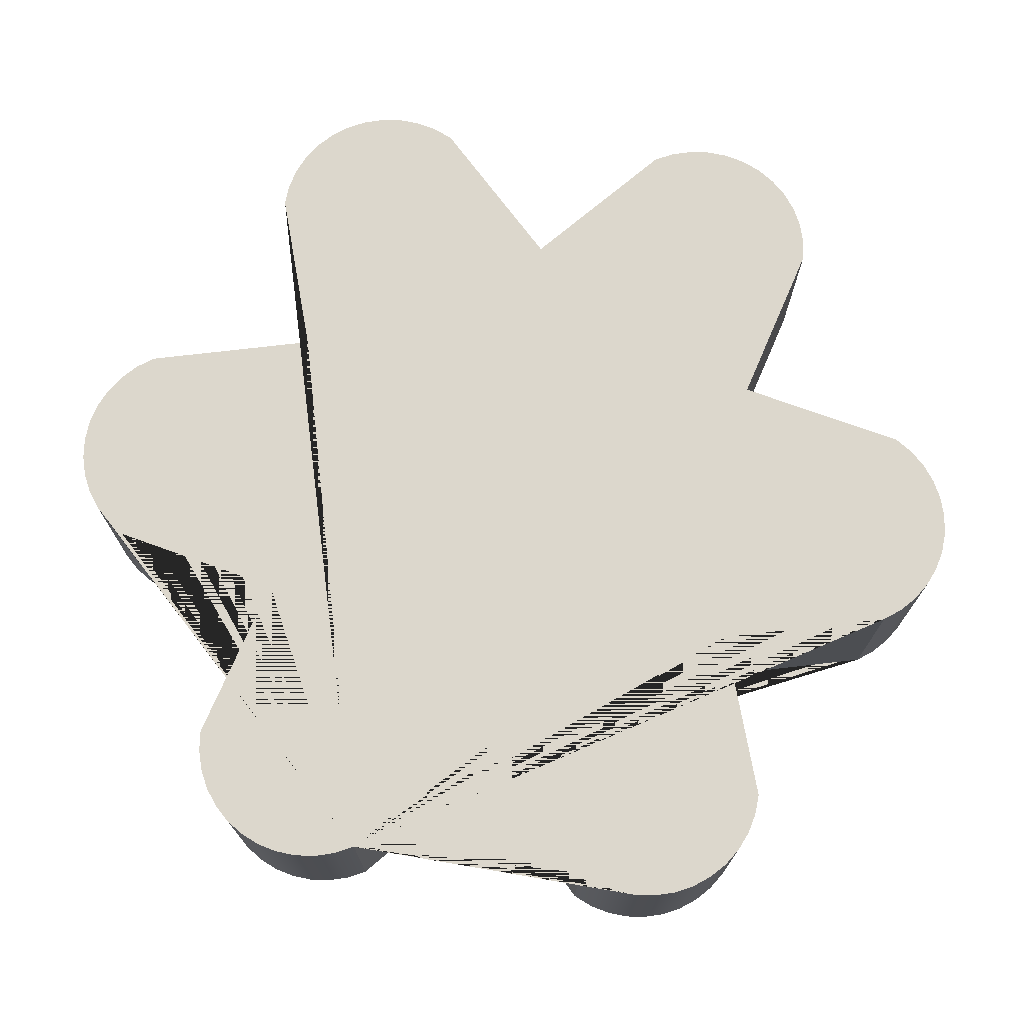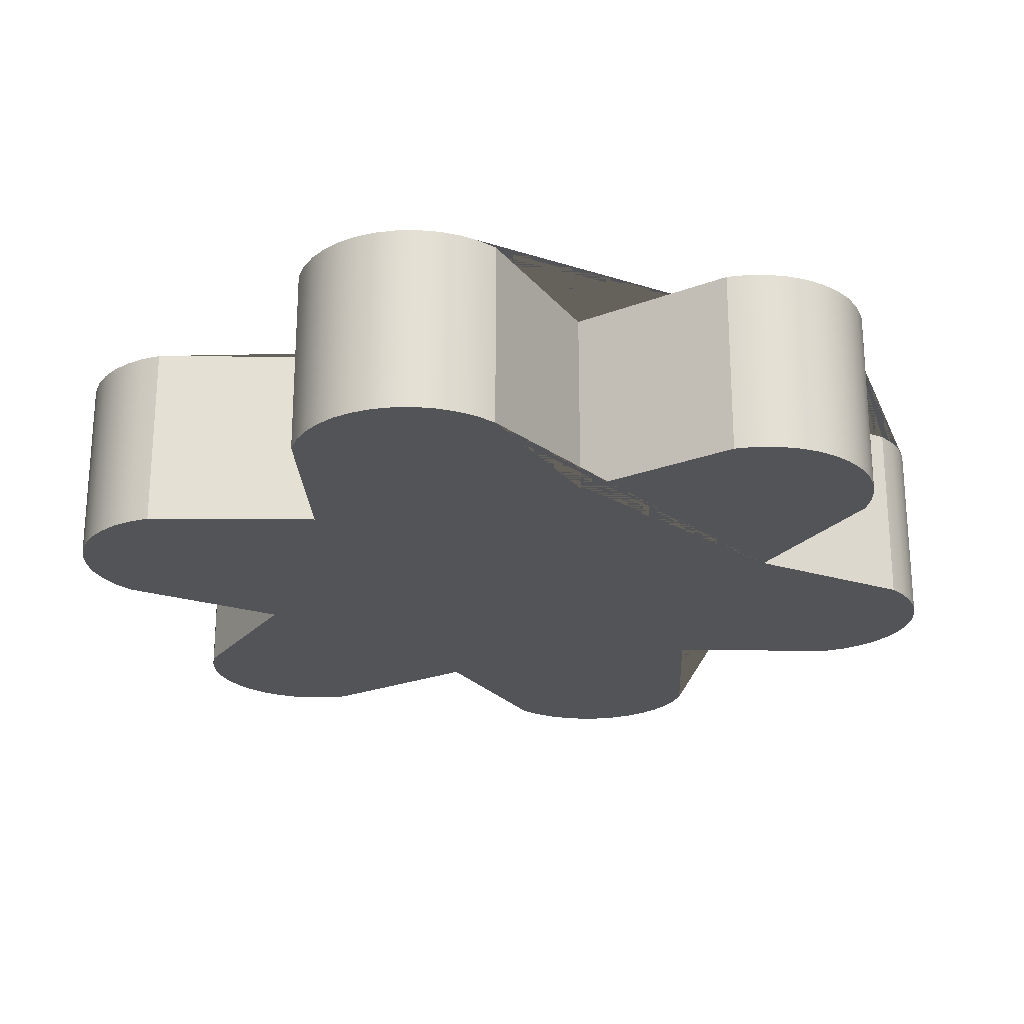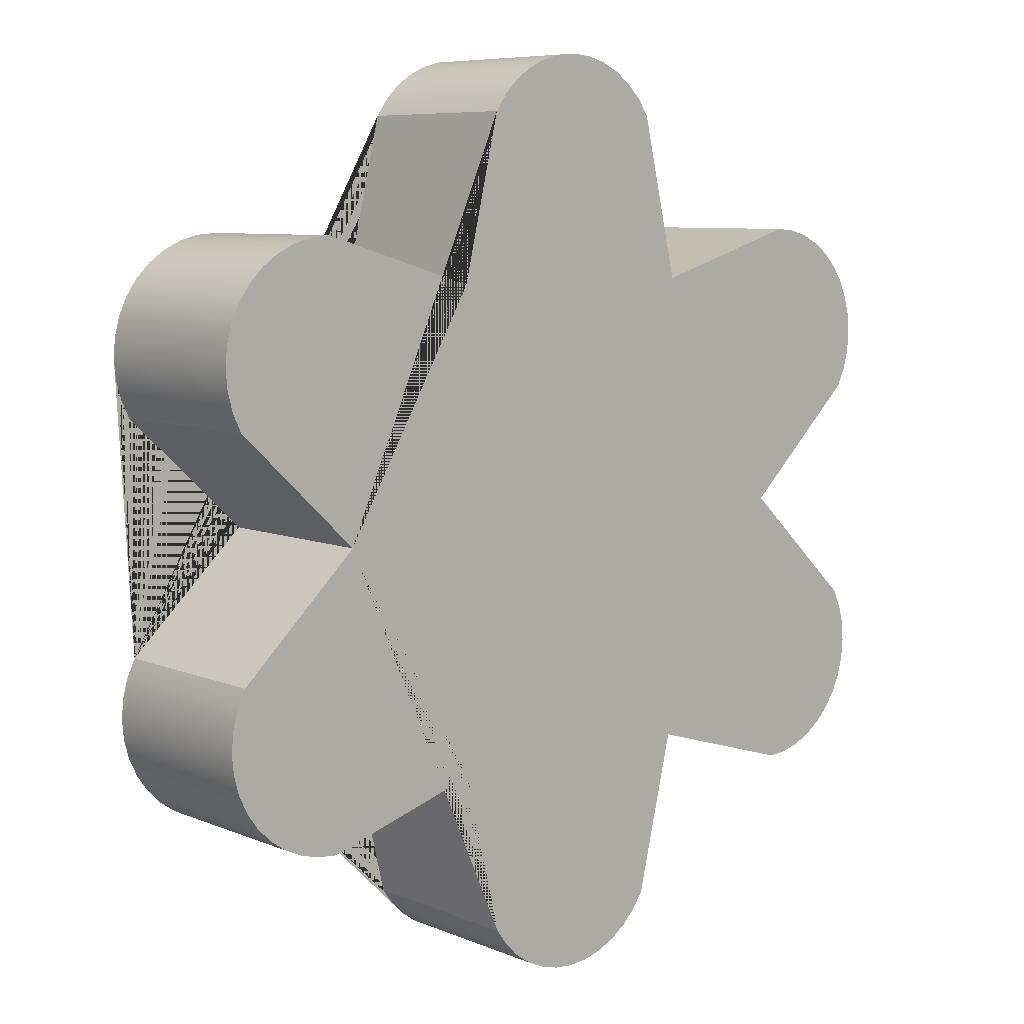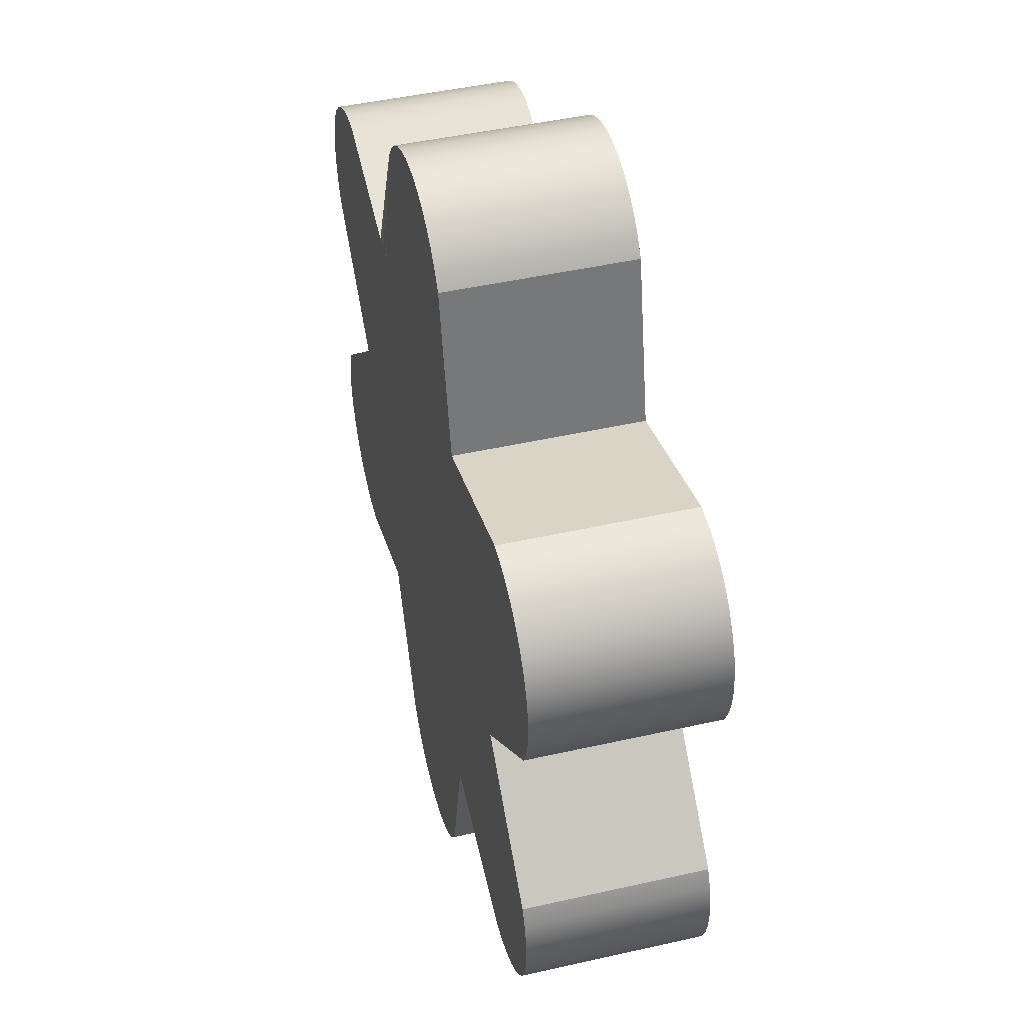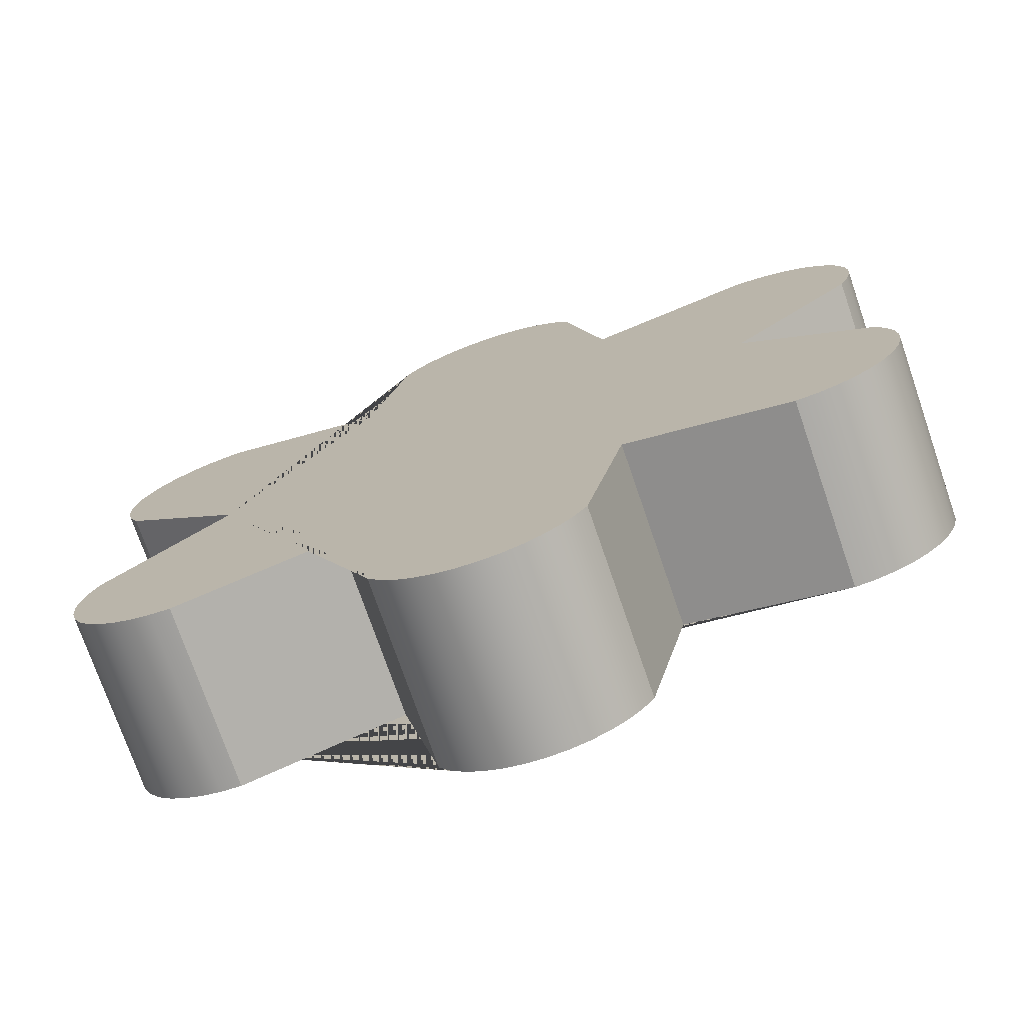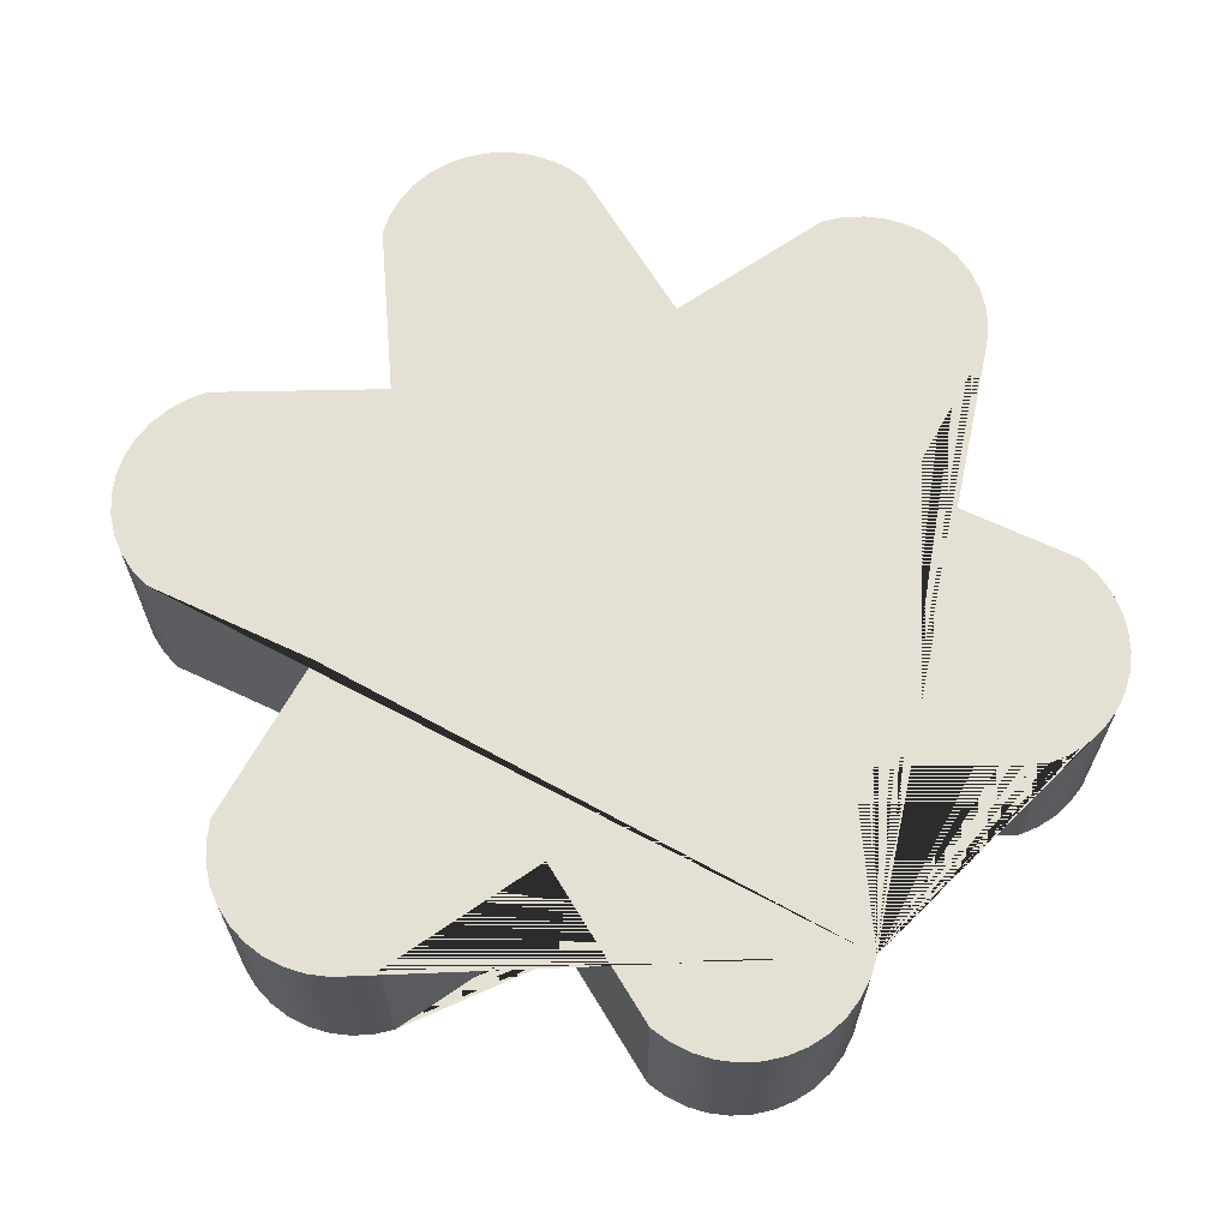
<metadata>
{"format":"obj","ext":"obj","renderer":"f3d","projection":"perspective","resolution":1024,"background":"white","views":[{"elev":72.9,"azim":-83.4,"up":"+Y"},{"elev":-23.6,"azim":-164.0,"up":"+Y"},{"elev":7.7,"azim":-41.2,"up":"+Z"},{"elev":46.5,"azim":75.6,"up":"+Z"},{"elev":-74.2,"azim":19.0,"up":"+Z"},{"elev":65.8,"azim":-137.9,"up":"+Y"}]}
</metadata>
<code>
g Mesh1 Model
v -0.3 0 -3.674e-17
v -0.433 0 -0.125
v -0.4422 0 -0.1447
v -0.4479 0 -0.1658
v -0.4498 0 -0.1875
v -0.4479 0 -0.2092
v -0.4422 0 -0.2303
v -0.433 0 -0.25
v -0.4205 0 -0.2678
v -0.4051 0 -0.2833
v -0.3873 0 -0.2958
v -0.3675 0 -0.305
v -0.3465 0 -0.3106
v -0.3248 0 -0.3125
v -0.15 0 -0.2598
v -0.1083 0 -0.4375
v -0.09576 0 -0.4553
v -0.08035 0 -0.4708
v -0.0625 0 -0.4833
v -0.04275 0 -0.4925
v -0.02171 0 -0.4981
v 0 0 -0.5
v 0.02171 0 -0.4981
v 0.04275 0 -0.4925
v 0.0625 0 -0.4833
v 0.08035 0 -0.4708
v 0.09576 0 -0.4553
v 0.1083 0 -0.4375
v 0.15 0 -0.2598
v 0.3248 0 -0.3125
v 0.3465 0 -0.3106
v 0.3675 0 -0.305
v 0.3873 0 -0.2958
v 0.4051 0 -0.2833
v 0.4205 0 -0.2678
v 0.433 0 -0.25
v 0.4422 0 -0.2303
v 0.4479 0 -0.2092
v 0.4498 0 -0.1875
v 0.4479 0 -0.1658
v 0.4422 0 -0.1447
v 0.433 0 -0.125
v 0.3 0 -0
v 0.433 0 0.125
v 0.4422 0 0.1447
v 0.4479 0 0.1658
v 0.4498 0 0.1875
v 0.4479 0 0.2092
v 0.4422 0 0.2303
v 0.433 0 0.25
v 0.4205 0 0.2678
v 0.4051 0 0.2833
v 0.3873 0 0.2958
v 0.3675 0 0.305
v 0.3465 0 0.3106
v 0.3248 0 0.3125
v 0.15 0 0.2598
v 0.1083 0 0.4375
v 0.09576 0 0.4553
v 0.08035 0 0.4708
v 0.0625 0 0.4833
v 0.04275 0 0.4925
v 0.02171 0 0.4981
v -6.123e-17 0 0.5
v -0.02171 0 0.4981
v -0.04275 0 0.4925
v -0.0625 0 0.4833
v -0.08035 0 0.4708
v -0.09576 0 0.4553
v -0.1083 0 0.4375
v -0.15 0 0.2598
v -0.3248 0 0.3125
v -0.3465 0 0.3106
v -0.3675 0 0.305
v -0.3873 0 0.2958
v -0.4051 0 0.2833
v -0.4205 0 0.2678
v -0.433 0 0.25
v -0.4422 0 0.2303
v -0.4479 0 0.2092
v -0.4498 0 0.1875
v -0.4479 0 0.1658
v -0.4422 0 0.1447
v -0.433 0 0.125
f 1 2 3 4 5 6 7 8 9 10 11 12 13 14 15 16 17 18 19 20 21 22 23 24 25 26 27 28 29 30 31 32 33 34 35 36 37 38 39 40 41 42 43 44 45 46 47 48 49 50 51 52 53 54 55 56 57 58 59 60 61 62 63 64 65 66 67 68 69 70 71 72 73 74 75 76 77 78 79 80 81 82 83 84
v -0.3 0.2 -3.674e-17
v -0.433 0.2 -0.125
f 2 1 85 86
v -0.433 0.2 0.125
f 1 84 87 85
v -0.4422 0.2 0.1447
f 84 83 88 87
v -0.4479 0.2 0.1658
f 83 82 89 88
v -0.4498 0.2 0.1875
f 82 81 90 89
v -0.4479 0.2 0.2092
f 81 80 91 90
v -0.4422 0.2 0.2303
f 80 79 92 91
v -0.433 0.2 0.25
f 79 78 93 92
v -0.4205 0.2 0.2678
f 78 77 94 93
v -0.4051 0.2 0.2833
f 77 76 95 94
v -0.3873 0.2 0.2958
f 76 75 96 95
v -0.3675 0.2 0.305
f 75 74 97 96
v -0.3465 0.2 0.3106
f 74 73 98 97
v -0.3248 0.2 0.3125
f 73 72 99 98
v -0.15 0.2 0.2598
f 72 71 100 99
v -0.1083 0.2 0.4375
f 71 70 101 100
v -0.09576 0.2 0.4553
f 70 69 102 101
v -0.08035 0.2 0.4708
f 69 68 103 102
v -0.0625 0.2 0.4833
f 68 67 104 103
v -0.04275 0.2 0.4925
f 67 66 105 104
v -0.02171 0.2 0.4981
f 66 65 106 105
v -6.123e-17 0.2 0.5
f 65 64 107 106
v 0.02171 0.2 0.4981
f 64 63 108 107
v 0.04275 0.2 0.4925
f 63 62 109 108
v 0.0625 0.2 0.4833
f 62 61 110 109
v 0.08035 0.2 0.4708
f 61 60 111 110
v 0.09576 0.2 0.4553
f 60 59 112 111
v 0.1083 0.2 0.4375
f 59 58 113 112
v 0.15 0.2 0.2598
f 58 57 114 113
v 0.3248 0.2 0.3125
f 57 56 115 114
v 0.3465 0.2 0.3106
f 56 55 116 115
v 0.3675 0.2 0.305
f 55 54 117 116
v 0.3873 0.2 0.2958
f 54 53 118 117
v 0.4051 0.2 0.2833
f 53 52 119 118
v 0.4205 0.2 0.2678
f 52 51 120 119
v 0.433 0.2 0.25
f 51 50 121 120
v 0.4422 0.2 0.2303
f 50 49 122 121
v 0.4479 0.2 0.2092
f 49 48 123 122
v 0.4498 0.2 0.1875
f 48 47 124 123
v 0.4479 0.2 0.1658
f 47 46 125 124
v 0.4422 0.2 0.1447
f 46 45 126 125
v 0.433 0.2 0.125
f 45 44 127 126
v 0.3 0.2 -0
f 44 43 128 127
v 0.433 0.2 -0.125
f 43 42 129 128
v 0.4422 0.2 -0.1447
f 42 41 130 129
v 0.4479 0.2 -0.1658
f 41 40 131 130
v 0.4498 0.2 -0.1875
f 40 39 132 131
v 0.4479 0.2 -0.2092
f 39 38 133 132
v 0.4422 0.2 -0.2303
f 38 37 134 133
v 0.433 0.2 -0.25
f 37 36 135 134
v 0.4205 0.2 -0.2678
f 36 35 136 135
v 0.4051 0.2 -0.2833
f 35 34 137 136
v 0.3873 0.2 -0.2958
f 34 33 138 137
v 0.3675 0.2 -0.305
f 33 32 139 138
v 0.3465 0.2 -0.3106
f 32 31 140 139
v 0.3248 0.2 -0.3125
f 31 30 141 140
v 0.15 0.2 -0.2598
f 30 29 142 141
v 0.1083 0.2 -0.4375
f 29 28 143 142
v 0.09576 0.2 -0.4553
f 28 27 144 143
v 0.08035 0.2 -0.4708
f 27 26 145 144
v 0.0625 0.2 -0.4833
f 26 25 146 145
v 0.04275 0.2 -0.4925
f 25 24 147 146
v 0.02171 0.2 -0.4981
f 24 23 148 147
v 0 0.2 -0.5
f 23 22 149 148
v -0.02171 0.2 -0.4981
f 22 21 150 149
v -0.04275 0.2 -0.4925
f 21 20 151 150
v -0.0625 0.2 -0.4833
f 20 19 152 151
v -0.08035 0.2 -0.4708
f 19 18 153 152
v -0.09576 0.2 -0.4553
f 18 17 154 153
v -0.1083 0.2 -0.4375
f 17 16 155 154
v -0.15 0.2 -0.2598
f 16 15 156 155
v -0.3248 0.2 -0.3125
f 15 14 157 156
v -0.3465 0.2 -0.3106
f 14 13 158 157
v -0.3675 0.2 -0.305
f 13 12 159 158
v -0.3873 0.2 -0.2958
f 12 11 160 159
v -0.4051 0.2 -0.2833
f 11 10 161 160
v -0.4205 0.2 -0.2678
f 10 9 162 161
v -0.433 0.2 -0.25
f 9 8 163 162
v -0.4422 0.2 -0.2303
f 8 7 164 163
v -0.4479 0.2 -0.2092
f 7 6 165 164
v -0.4498 0.2 -0.1875
f 6 5 166 165
v -0.4479 0.2 -0.1658
f 5 4 167 166
v -0.4422 0.2 -0.1447
f 4 3 168 167
f 3 2 86 168
f 86 85 87 88 89 90 91 92 93 94 95 96 97 98 99 100 101 102 103 104 105 106 107 108 109 110 111 112 113 114 115 116 117 118 119 120 121 122 123 124 125 126 127 128 129 130 131 132 133 134 135 136 137 138 139 140 141 142 143 144 145 146 147 148 149 150 151 152 153 154 155 156 157 158 159 160 161 162 163 164 165 166 167 168

</code>
